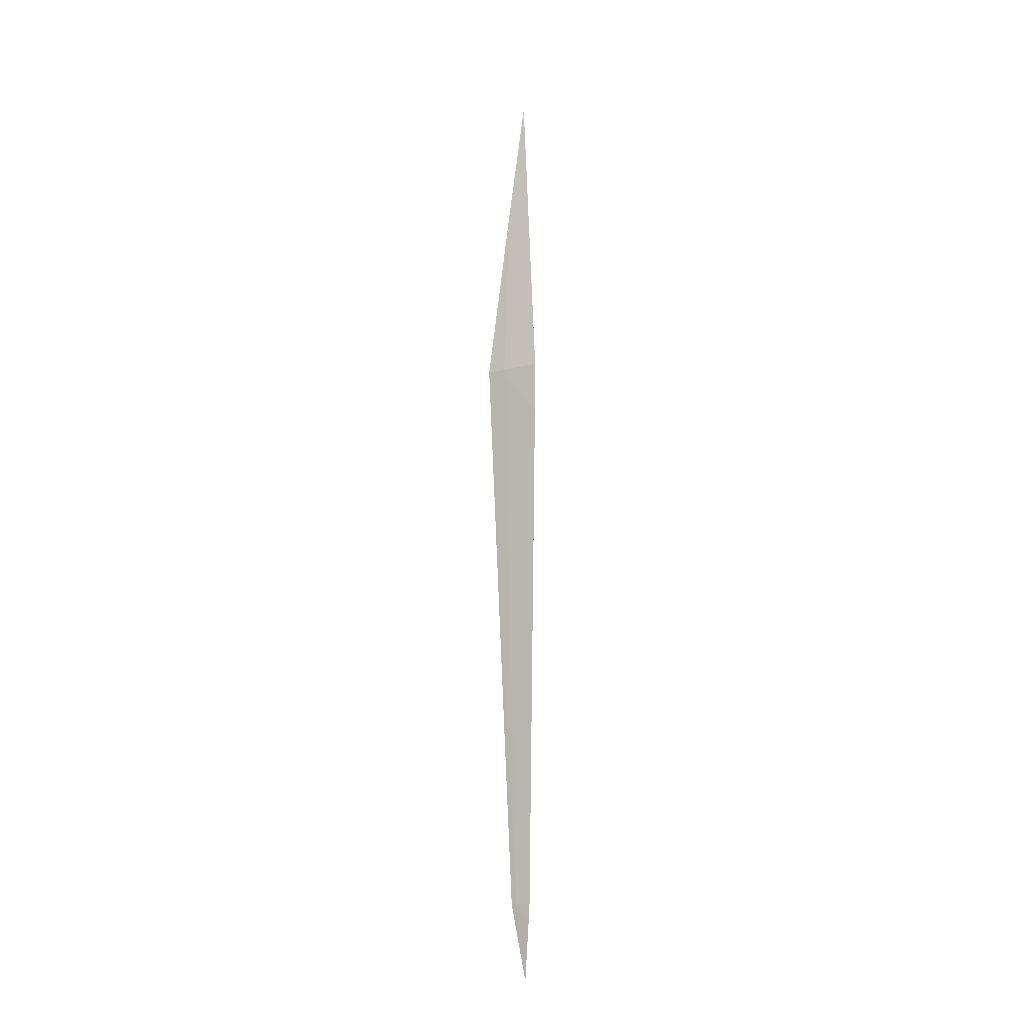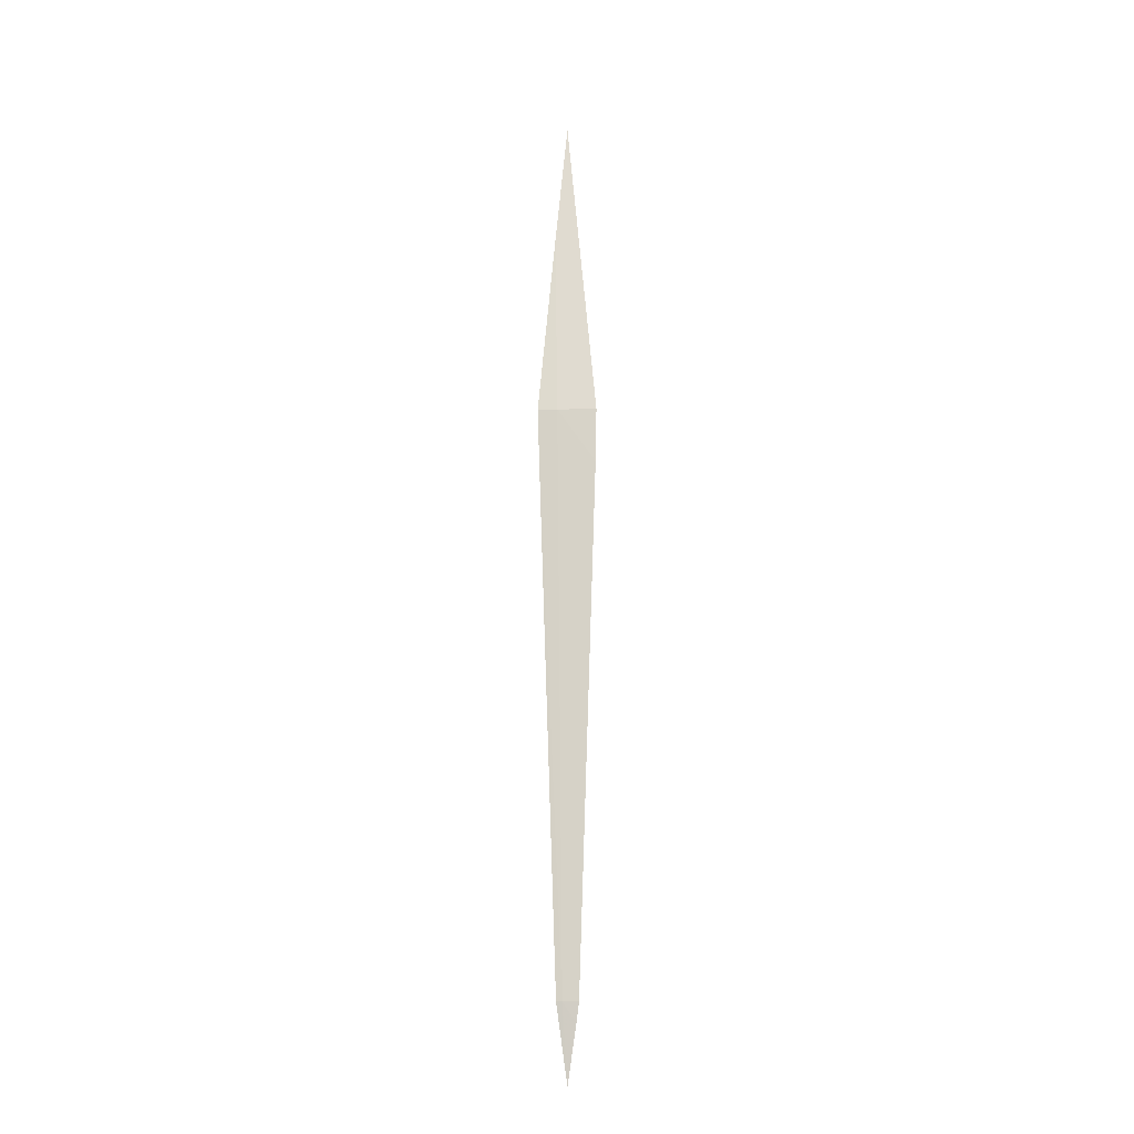
<metadata>
{"format":"obj","ext":"obj","renderer":"f3d","projection":"perspective","resolution":1024,"background":"white","views":[{"elev":-14.3,"azim":74.1,"up":"+Z"},{"elev":-15.9,"azim":47.3,"up":"+Z"}]}
</metadata>
<code>
v 0.006713 0.03394 -0.04438
v 0.006515 0.03394 -0.04286
v 0.006515 0.03386 -0.04348
v 0.006583 0.03381 -0.04438
v 0.006706 0.03394 -0.04463
v 0.006515 0.03394 -0.04742
v 0.006515 0.03375 -0.04438
v 0.006536 0.03389 -0.04707
v 0.006589 0.03394 -0.04707
v 0.006571 0.03394 -0.04716
v 0.006515 0.03391 -0.04727
v 0.006515 0.03387 -0.04707
f 4 7 8
f 4 8 5
f 5 8 9
f 6 10 8
f 8 12 11
f 7 12 8
f 8 10 9
f 3 7 4
f 6 8 11
f 2 7 3
f 1 6 2
f 2 11 12
f 2 6 11
f 1 10 6
f 1 9 10
f 1 5 9
f 1 4 5
f 1 3 4
f 1 2 3
f 2 12 7

</code>
